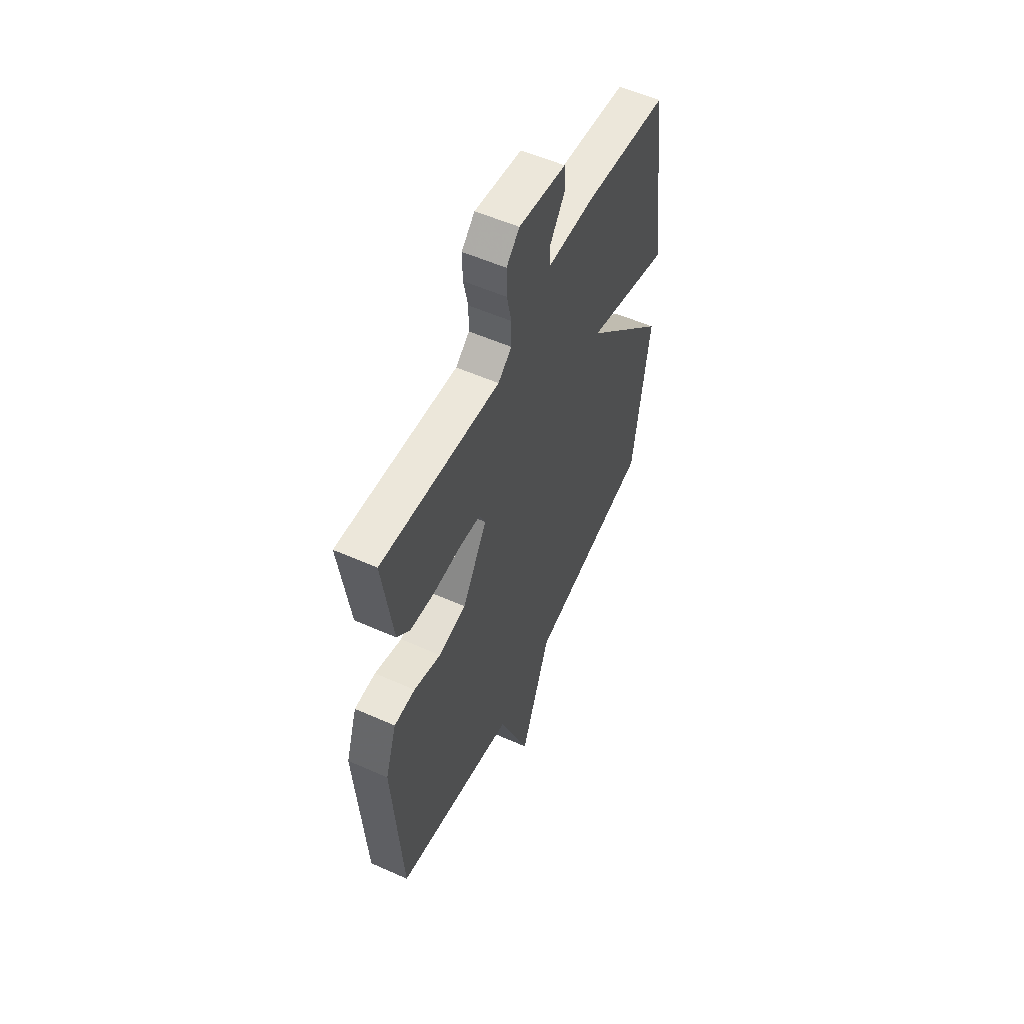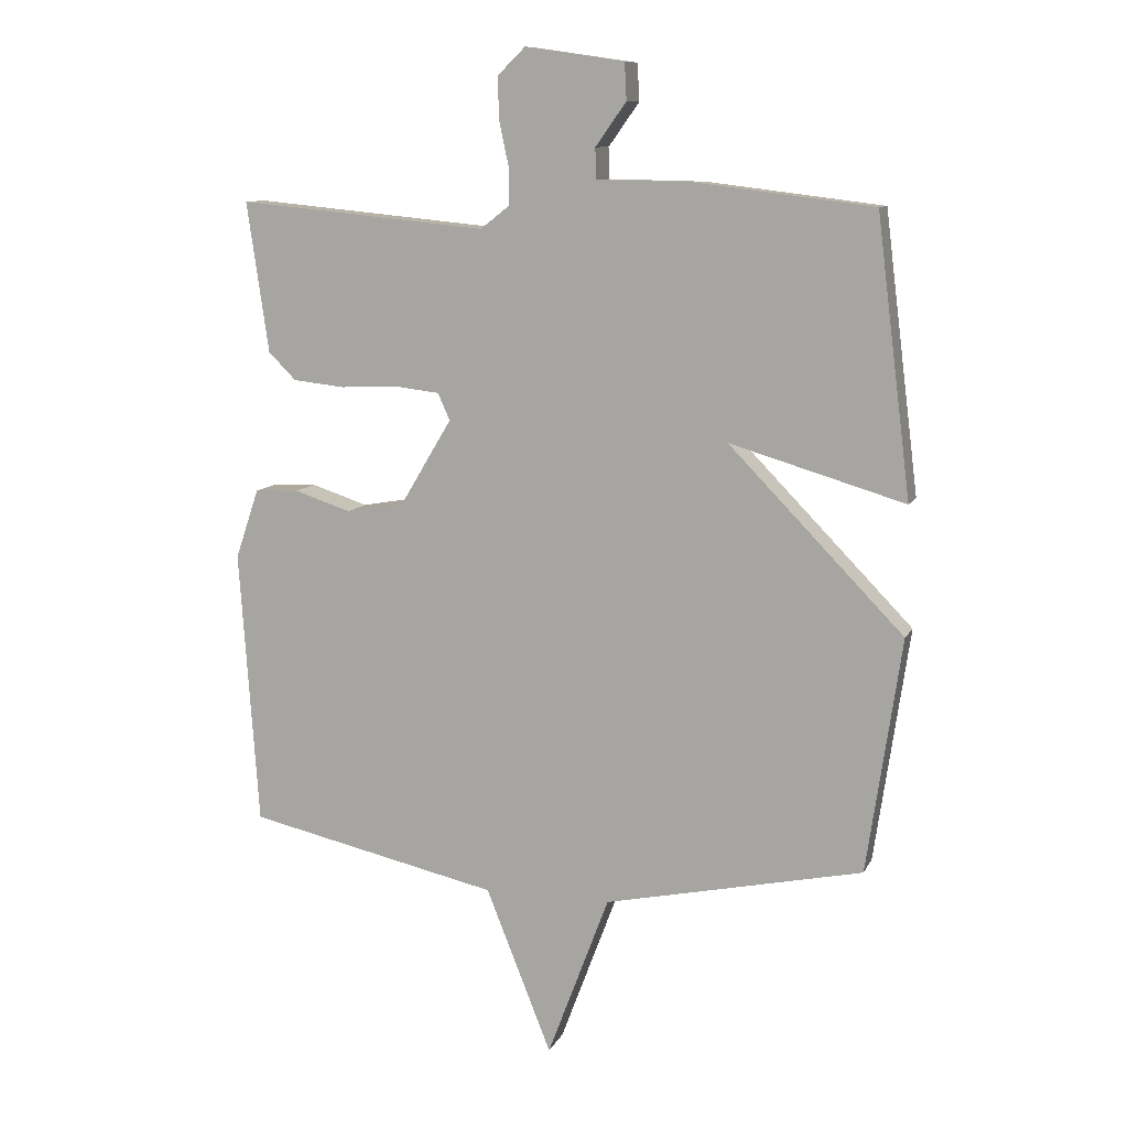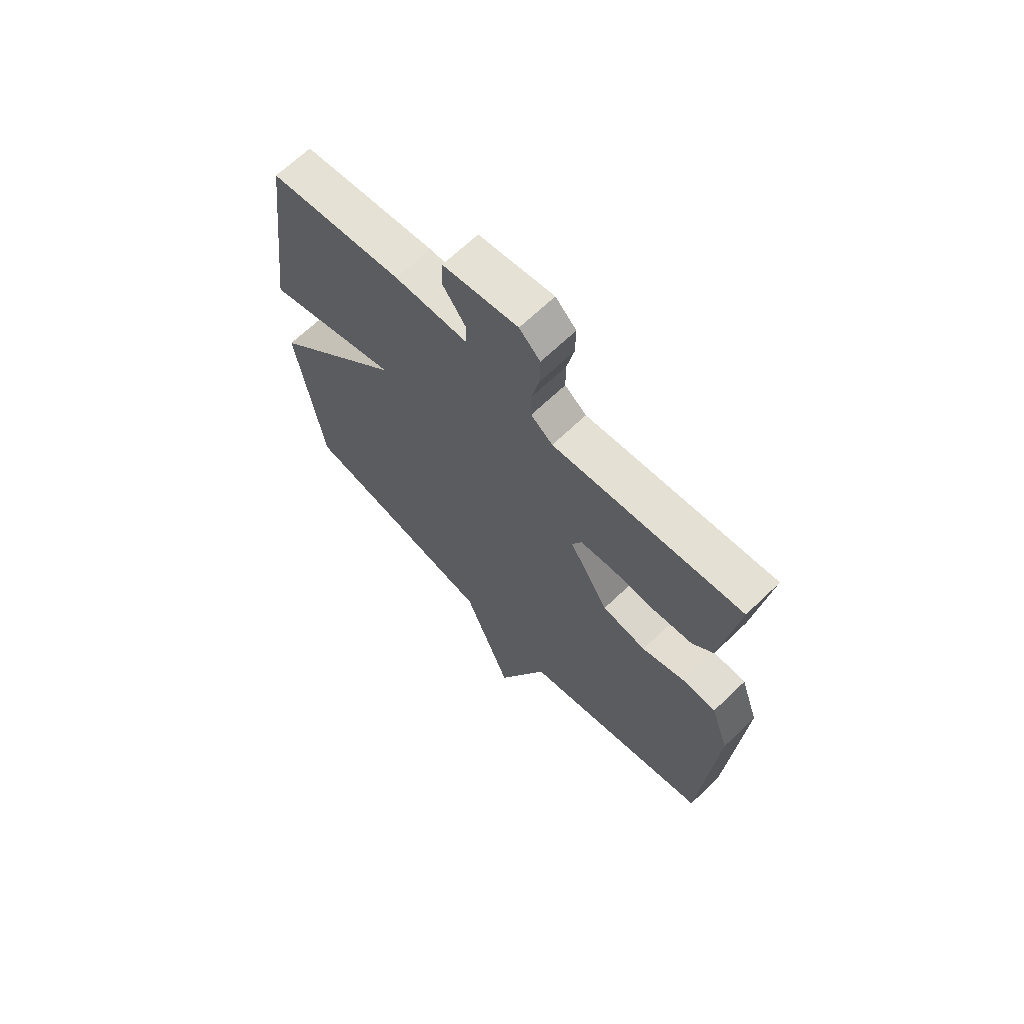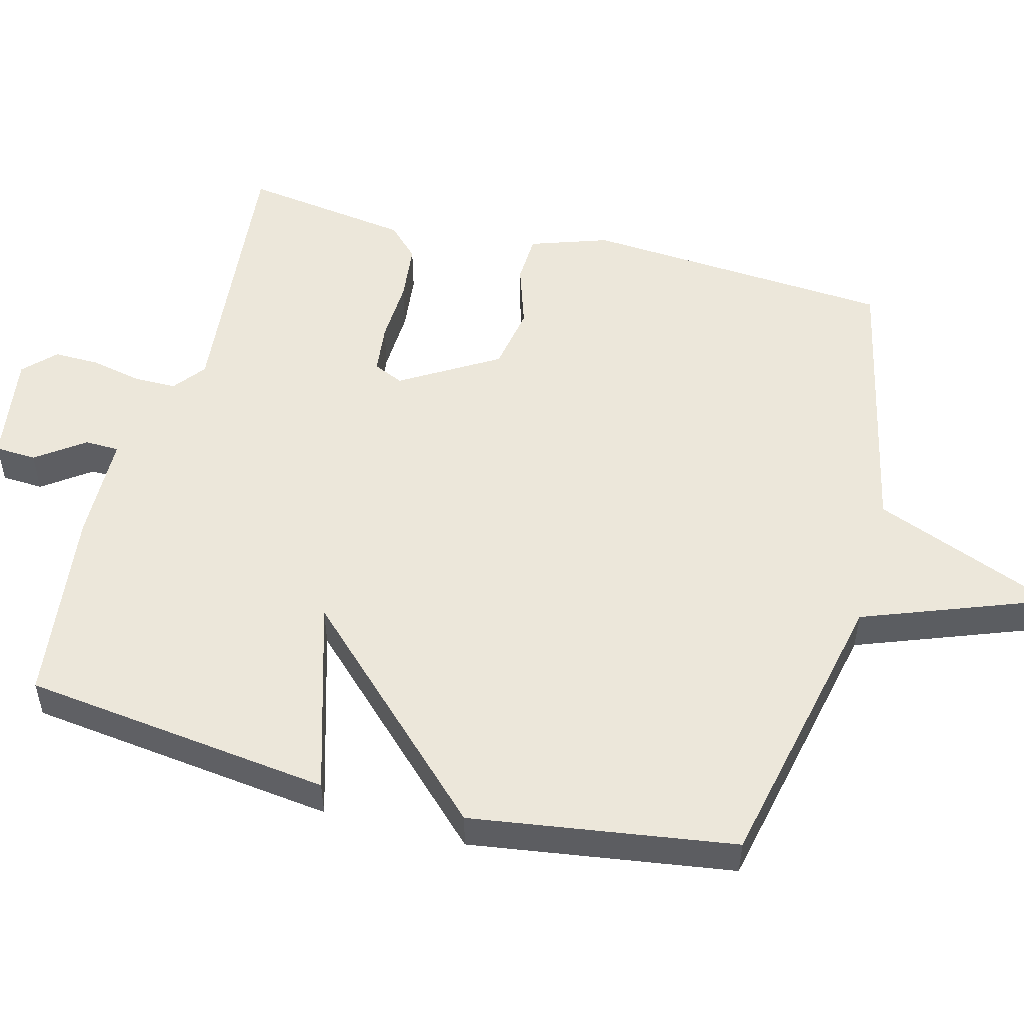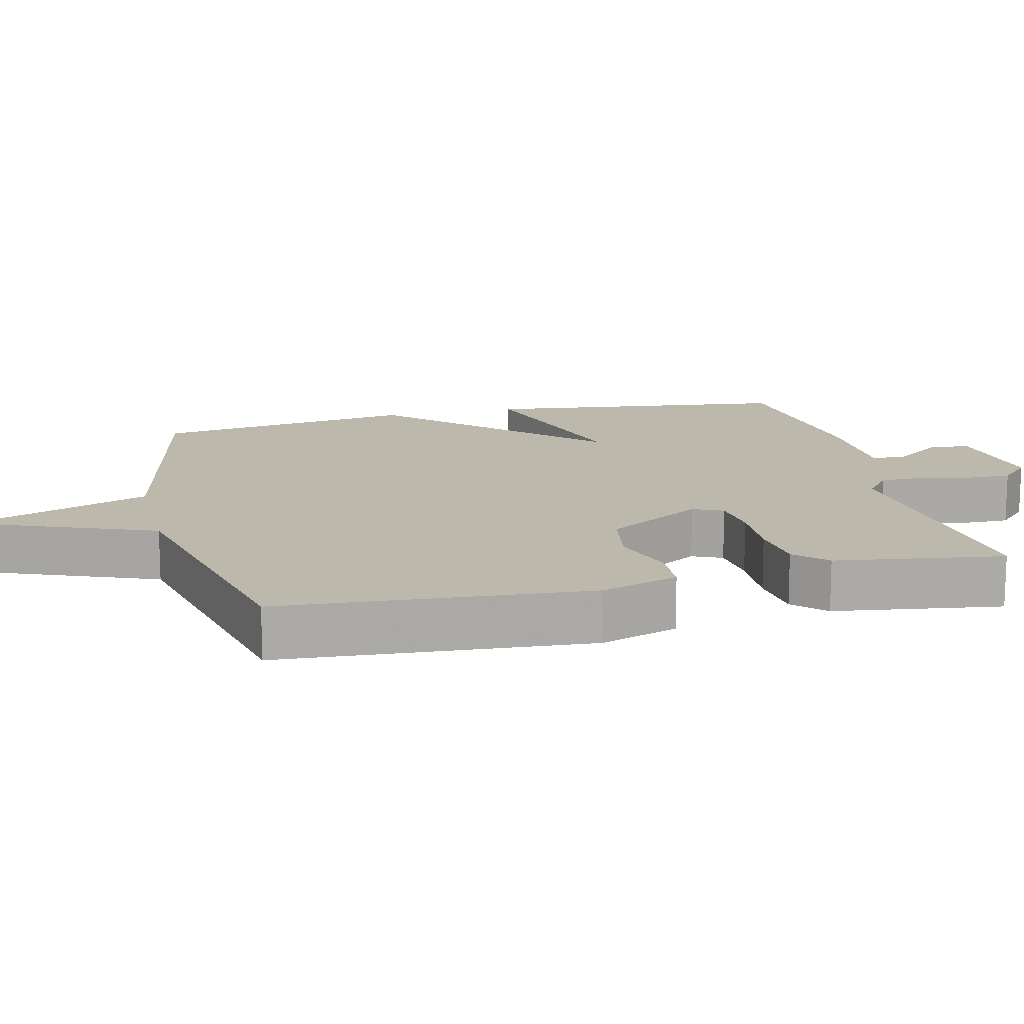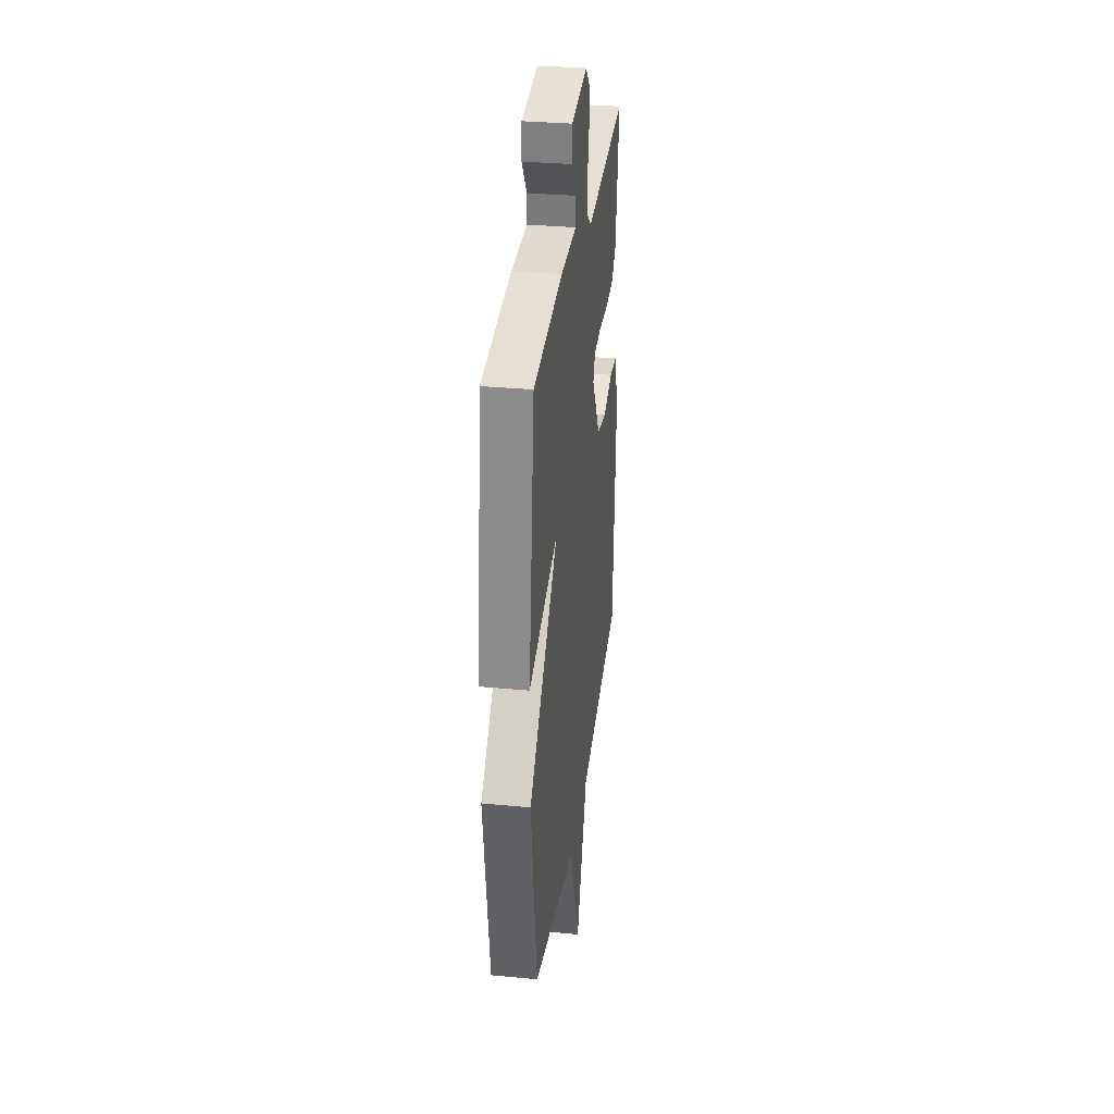
<metadata>
{"format":"obj","ext":"obj","renderer":"f3d","projection":"perspective","resolution":1024,"background":"white","views":[{"elev":55.3,"azim":-64.9,"up":"+Z"},{"elev":10.2,"azim":17.5,"up":"+Z"},{"elev":67.0,"azim":-133.9,"up":"+Z"},{"elev":52.3,"azim":104.7,"up":"+Y"},{"elev":14.6,"azim":-103.5,"up":"+Y"},{"elev":31.9,"azim":97.6,"up":"+Z"}]}
</metadata>
<code>
v 0.5 0.07 0.5
v 0.554 0.07 0.068
v 0.28 0.07 0.149
v 0.554 0.07 -0.132
v 0.5 0.07 -0.5
v 0.095 0.07 -0.587
v -0.002 0.07 -0.845
v -0.105 0.07 -0.587
v -0.5 0.07 -0.5
v -0.53 0.07 -0.067
v -0.493 0.07 0.042
v -0.424 0.07 0.045
v -0.335 0.07 0.016
v -0.244 0.07 0.032
v -0.163 0.07 0.167
v -0.182 0.07 0.209
v -0.252 0.07 0.217
v -0.342 0.07 0.213
v -0.423 0.07 0.222
v -0.466 0.07 0.265
v -0.5 0.07 0.5
v -0.11 0.07 0.462
v -0.065 0.07 0.497
v -0.065 0.07 0.557
v -0.08 0.07 0.627
v -0.081 0.07 0.691
v -0.038 0.07 0.733
v 0.117 0.07 0.71
v 0.12 0.07 0.652
v 0.072 0.07 0.585
v 0.073 0.07 0.537
v 0.224 0.07 0.534
v 0.5 0 0.5
v 0.554 0 0.068
v 0.28 0 0.149
v 0.554 0 -0.132
v 0.5 0 -0.5
v 0.095 0 -0.587
v -0.002 0 -0.845
v -0.105 0 -0.587
v -0.5 0 -0.5
v -0.53 0 -0.067
v -0.493 0 0.042
v -0.424 0 0.045
v -0.335 0 0.016
v -0.244 0 0.032
v -0.163 0 0.167
v -0.182 0 0.209
v -0.252 0 0.217
v -0.342 0 0.213
v -0.423 0 0.222
v -0.466 0 0.265
v -0.5 0 0.5
v -0.11 0 0.462
v -0.065 0 0.497
v -0.065 0 0.557
v -0.08 0 0.627
v -0.081 0 0.691
v -0.038 0 0.733
v 0.117 0 0.71
v 0.12 0 0.652
v 0.072 0 0.585
v 0.073 0 0.537
v 0.224 0 0.534
f 1 2 3
f 32 1 3
f 31 32 3
f 28 29 30
f 27 28 30
f 26 27 30
f 25 26 30
f 24 25 30
f 23 24 30 31
f 22 23 31 3
f 20 21 22
f 19 20 22
f 18 19 22
f 17 18 22
f 16 17 22
f 3 4 5
f 22 3 5
f 16 22 5
f 15 16 5
f 11 12 13
f 10 11 13
f 9 10 13
f 8 9 13
f 8 13 14
f 7 8 14
f 6 7 14
f 5 6 14 15
f 35 34 33
f 35 33 64
f 35 64 63
f 62 61 60
f 62 60 59
f 62 59 58
f 62 58 57
f 62 57 56
f 63 62 56 55
f 35 63 55 54
f 54 53 52
f 54 52 51
f 54 51 50
f 54 50 49
f 54 49 48
f 37 36 35
f 37 35 54
f 37 54 48
f 37 48 47
f 45 44 43
f 45 43 42
f 45 42 41
f 45 41 40
f 46 45 40
f 46 40 39
f 46 39 38
f 47 46 38 37
f 1 33 34 2
f 2 34 35 3
f 3 35 36 4
f 4 36 37 5
f 5 37 38 6
f 6 38 39 7
f 7 39 40 8
f 8 40 41 9
f 9 41 42 10
f 10 42 43 11
f 11 43 44 12
f 12 44 45 13
f 13 45 46 14
f 14 46 47 15
f 15 47 48 16
f 16 48 49 17
f 17 49 50 18
f 18 50 51 19
f 19 51 52 20
f 20 52 53 21
f 21 53 54 22
f 22 54 55 23
f 23 55 56 24
f 24 56 57 25
f 25 57 58 26
f 26 58 59 27
f 27 59 60 28
f 28 60 61 29
f 29 61 62 30
f 30 62 63 31
f 31 63 64 32
f 32 64 33 1

</code>
